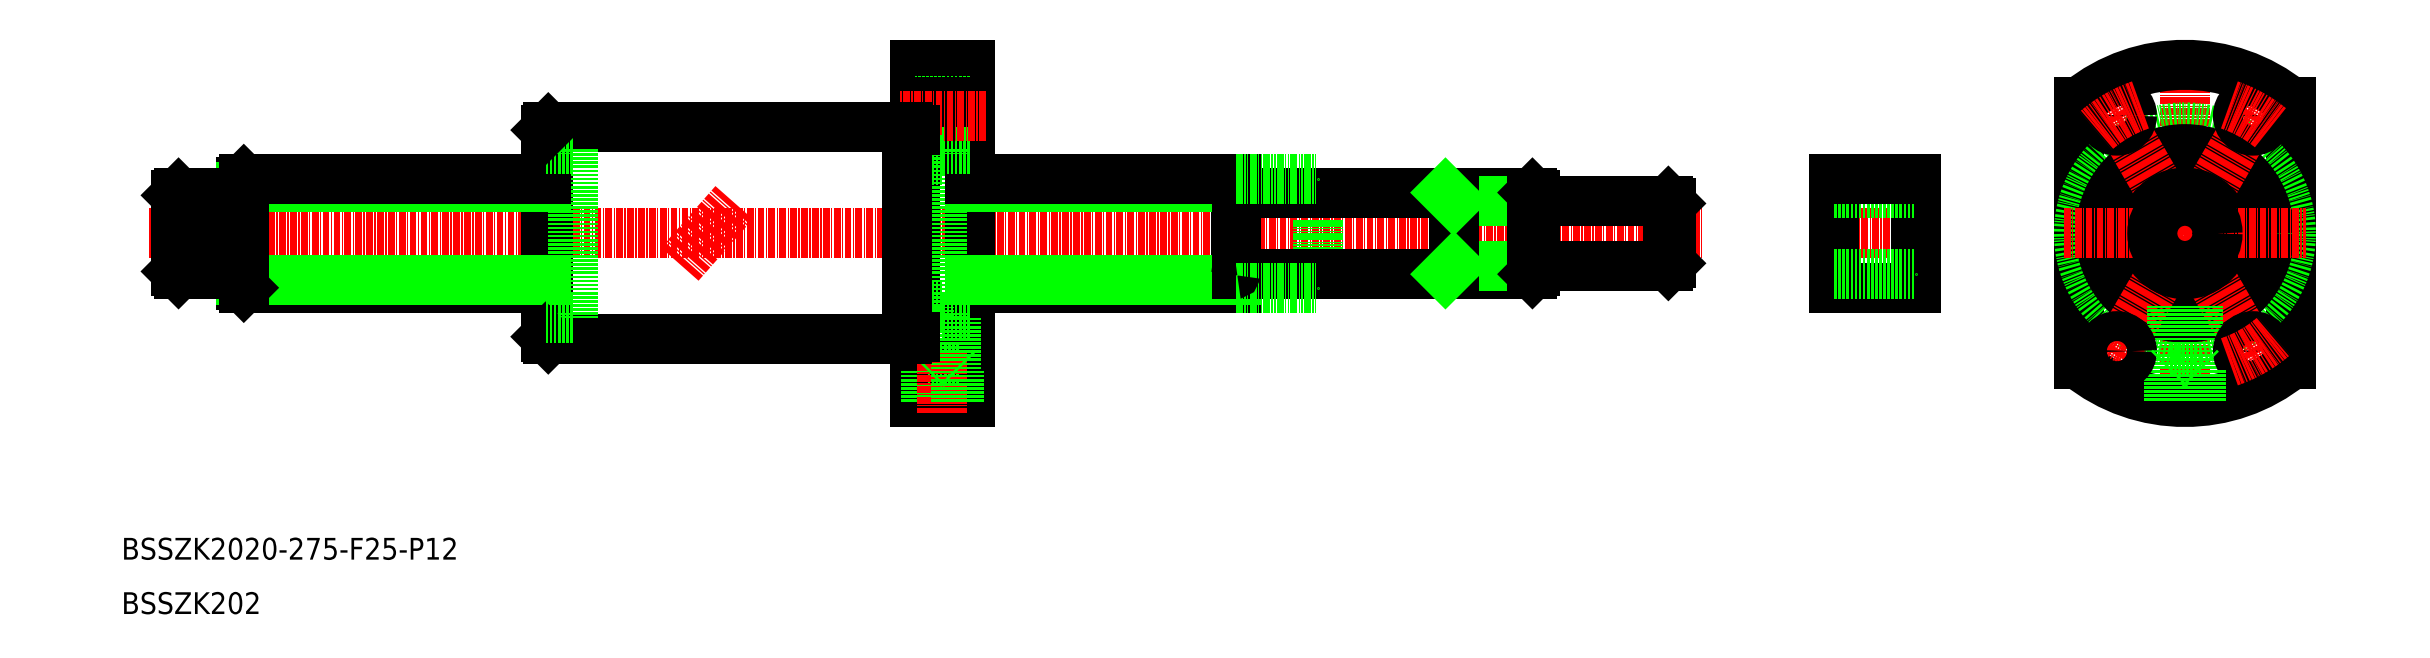
<metadata>
{"format":"dxf","ext":"dxf","renderer":"ezdxf+matplotlib","layout":"modelspace","background":"white","min_lineweight":24,"dpi":150}
</metadata>
<code>
0
SECTION
2
ENTITIES
0
LINE
8
0
10
88.5
20
60.5
30
0
11
154.5
21
60.5
31
0
0
LINE
8
0
10
88.5
20
99.5
30
0
11
154.5
21
99.5
31
0
0
LINE
8
CENTER
10
15
20
80
30
0
11
300.6
21
80
31
0
0
LINE
8
0
10
88.5
20
99.5
30
0
11
88.5
21
60.5
31
0
0
LINE
8
0
10
88
20
99
30
0
11
88
21
61
31
0
0
LINE
8
0
10
93
20
95.5
30
0
11
93
21
64.5
31
0
0
LINE
8
0
10
32
20
89.5
30
0
11
32
21
70.5
31
0
0
TEXT
8
0
10
10
20
10
30
0
40
4
1
BSSZK202
0
LINE
8
0
10
88
20
70
30
0
11
32.5
21
70
31
0
0
LINE
8
0
10
88
20
71.4
30
0
11
32
21
71.4
31
0
0
LINE
8
0
10
88
20
88.6
30
0
11
32
21
88.6
31
0
0
LINE
8
0
10
23
20
87.5
30
0
11
31.8
21
87.5
31
0
0
LINE
8
0
10
23
20
72.5
30
0
11
31.8
21
72.5
31
0
0
LINE
8
0
10
20
20
87
30
0
11
20
21
73
31
0
0
LINE
8
0
10
20.5
20
87.5
30
0
11
20.5
21
72.5
31
0
0
LINE
8
0
10
21.85
20
87.5
30
0
11
21.85
21
72.5
31
0
0
LINE
8
0
10
23
20
87.5
30
0
11
23
21
72.5
31
0
0
LINE
8
0
10
20.5
20
72.5
30
0
11
21.85
21
72.5
31
0
0
LINE
8
0
10
20.5
20
72.5
30
0
11
20
21
73
31
0
0
LINE
8
0
10
21.85
20
72.85
30
0
11
23
21
72.85
31
0
0
LINE
8
0
10
20.5
20
87.5
30
0
11
21.85
21
87.5
31
0
0
LINE
8
0
10
20.5
20
87.5
30
0
11
20
21
87
31
0
0
LINE
8
0
10
21.85
20
87.15
30
0
11
23
21
87.15
31
0
0
ARC
8
0
10
31.8
20
72.3
30
0
40
0.2
50
0
51
90
0
LINE
8
0
10
32
20
80
30
0
11
32
21
80
31
0
0
LINE
8
0
10
32
20
84.85
30
0
11
32
21
84.85
31
0
0
ARC
8
0
10
31.8
20
87.7
30
0
40
0.2
50
270
51
0
0
LINE
8
0
10
88.5
20
60.5
30
0
11
88
21
61
31
0
0
LINE
8
0
10
93
20
64.5
30
0
11
88
21
64.5
31
0
0
LINE
8
CENTER
10
112.7
20
74.34
30
0
11
122.7
21
85.66
31
0
0
LINE
8
0
10
88
20
90
30
0
11
32.5
21
90
31
0
0
LINE
8
0
10
93
20
95.5
30
0
11
88
21
95.5
31
0
0
LINE
8
0
10
88
20
99
30
0
11
88.5
21
99.5
31
0
0
LINE
8
CENTER
10
322
20
80
30
0
11
343
21
80
31
0
0
LINE
8
0
10
230
20
90
30
0
11
230
21
70
31
0
0
LINE
8
0
10
215
20
90
30
0
11
215
21
70
31
0
0
LINE
8
0
10
156
20
111
30
0
11
156
21
49
31
0
0
LINE
8
0
10
166
20
111
30
0
11
166
21
49
31
0
0
LINE
8
0
10
161
20
95.5
30
0
11
161
21
64.5
31
0
0
LINE
8
0
10
270
20
86
30
0
11
294.5
21
86
31
0
0
LINE
8
0
10
270
20
74
30
0
11
294.5
21
74
31
0
0
LINE
8
0
10
166
20
70
30
0
11
215
21
70
31
0
0
LINE
8
0
10
166
20
88.6
30
0
11
215
21
88.6
31
0
0
LINE
8
0
10
166
20
71.4
30
0
11
215
21
71.4
31
0
0
LINE
8
0
10
158.5
20
49
30
0
11
158.5
21
66.5
31
0
0
LINE
8
0
10
161
20
64.5
30
0
11
166
21
64.5
31
0
0
LINE
8
0
10
166
20
49
30
0
11
156
21
49
31
0
0
LINE
8
0
10
166
20
55.9
30
0
11
156
21
55.9
31
0
0
LINE
8
0
10
164
20
55
30
0
11
158
21
55
31
0
0
LINE
8
0
10
158
20
49
30
0
11
158
21
55
31
0
0
LINE
8
CENTER
10
161
20
57.95
30
0
11
161
21
47
31
0
0
LINE
8
0
10
158
20
55
30
0
11
158.5
21
55.54
31
0
0
LINE
8
0
10
164
20
49
30
0
11
164
21
55
31
0
0
LINE
8
0
10
163.5
20
49
30
0
11
163.5
21
64.5
31
0
0
LINE
8
0
10
164
20
55
30
0
11
163.5
21
55.54
31
0
0
LINE
8
0
10
156
20
66.5
30
0
11
161
21
66.5
31
0
0
LINE
8
0
10
215.2
20
87.5
30
0
11
269.5
21
87.5
31
0
0
LINE
8
0
10
215.2
20
72.5
30
0
11
269.5
21
72.5
31
0
0
LINE
8
0
10
215
20
70
30
0
11
230
21
70
31
0
0
ARC
8
0
10
215.2
20
72.3
30
0
40
0.2
50
90
51
180
0
ARC
8
0
10
215.2
20
87.7
30
0
40
0.2
50
180
51
270
0
LINE
8
0
10
255
20
86
30
0
11
270
21
86
31
0
0
LINE
8
0
10
255
20
74
30
0
11
270
21
74
31
0
0
LINE
8
0
10
255
20
87.5
30
0
11
255
21
72.5
31
0
0
LINE
8
0
10
253.5
20
72.5
30
0
11
255
21
74
31
0
0
LINE
8
0
10
253.5
20
87.5
30
0
11
255
21
86
31
0
0
LINE
8
0
10
270
20
87
30
0
11
270
21
73
31
0
0
LINE
8
0
10
269.5
20
87.5
30
0
11
269.5
21
72.5
31
0
0
LINE
8
0
10
270
20
73
30
0
11
269.5
21
72.5
31
0
0
LINE
8
0
10
269.5
20
87.5
30
0
11
270
21
87
31
0
0
LINE
8
0
10
295
20
85.5
30
0
11
295
21
74.5
31
0
0
LINE
8
0
10
294.5
20
86
30
0
11
294.5
21
74
31
0
0
LINE
8
0
10
295
20
74.5
30
0
11
294.5
21
74
31
0
0
LINE
8
0
10
294.5
20
86
30
0
11
295
21
85.5
31
0
0
LINE
8
0
10
166
20
90
30
0
11
215
21
90
31
0
0
LINE
8
0
10
166
20
111
30
0
11
156
21
111
31
0
0
LINE
8
0
10
161
20
95.5
30
0
11
166
21
95.5
31
0
0
LINE
8
0
10
166
20
98.9
30
0
11
156
21
98.9
31
0
0
LINE
8
0
10
166
20
104.4
30
0
11
156
21
104.4
31
0
0
LINE
8
0
10
166
20
104.1
30
0
11
156
21
104.1
31
0
0
LINE
8
CENTER
10
169
20
101.7
30
0
11
153
21
101.7
31
0
0
LINE
8
0
10
156
20
93.5
30
0
11
161
21
93.5
31
0
0
LINE
8
0
10
215
20
90
30
0
11
230
21
90
31
0
0
LINE
8
0
10
340
20
90
30
0
11
340
21
70
31
0
0
LINE
8
0
10
325
20
90
30
0
11
325
21
70
31
0
0
LINE
8
0
10
409
20
104.1
30
0
11
409
21
55.9
31
0
0
CIRCLE
8
0
10
389.5
20
80
30
0
40
10
0
LINE
8
0
10
370
20
104.1
30
0
11
370
21
55.9
31
0
0
CIRCLE
8
0
10
389.5
20
80
30
0
40
13.5
0
LINE
8
CENTER
10
389.5
20
115
30
0
11
389.5
21
45
31
0
0
CIRCLE
8
0
10
389.5
20
80
30
0
40
19.5
0
CIRCLE
8
0
10
389.5
20
80
30
0
40
15.5
0
LINE
8
CENTER
10
404.4
20
54.24
30
0
11
374.6
21
105.8
31
0
0
LINE
8
CENTER
10
374.6
20
54.24
30
0
11
404.4
21
105.8
31
0
0
CIRCLE
8
0
10
389.5
20
80
30
0
40
7.5
0
LINE
8
0
10
392.5
20
55
30
0
11
386.5
21
55
31
0
0
ARC
8
0
10
389.5
20
80
30
0
40
31
50
231
51
309
0
LINE
8
CENTER
10
367.2
20
80
30
0
11
411.8
21
80
31
0
0
LINE
8
0
10
325
20
70
30
0
11
340
21
70
31
0
0
LINE
8
0
10
325
20
87.5
30
0
11
340
21
87.5
31
0
0
LINE
8
0
10
325
20
72.5
30
0
11
340
21
72.5
31
0
0
LINE
8
0
10
387
20
49.1
30
0
11
387
21
66.73
31
0
0
ARC
8
CENTER
10
389.5
20
80
30
0
40
25
50
231
51
250.9
0
LINE
8
0
10
386.5
20
49.15
30
0
11
386.5
21
55
31
0
0
CIRCLE
8
0
10
377
20
58.35
30
0
40
2.75
0
LINE
8
0
10
386.5
20
55
30
0
11
387
21
55.54
31
0
0
LINE
8
0
10
392
20
49.1
30
0
11
392
21
66.73
31
0
0
CIRCLE
8
0
10
402
20
58.35
30
0
40
2.75
0
ARC
8
CENTER
10
389.5
20
80
30
0
40
25
50
289.1
51
310.9
0
LINE
8
0
10
392.5
20
49.15
30
0
11
392.5
21
55
31
0
0
LINE
8
0
10
392.5
20
55
30
0
11
392
21
55.54
31
0
0
ARC
8
0
10
389.5
20
80
30
0
40
31
50
51.02
51
129
0
LINE
8
0
10
325
20
90
30
0
11
340
21
90
31
0
0
CIRCLE
8
0
10
377
20
101.7
30
0
40
2.75
0
ARC
8
CENTER
10
389.5
20
80
30
0
40
25
50
109.1
51
130.9
0
CIRCLE
8
0
10
402
20
101.7
30
0
40
2.75
0
ARC
8
CENTER
10
389.5
20
80
30
0
40
25
50
51.02
51
70.9
0
TEXT
8
0
10
10
20
20
30
0
40
4
1
BSSZK2020-275-F25-P12
0
LINE
8
0
10
32
20
89.5
30
0
11
32.5
21
90
31
0
0
LINE
8
0
10
32
20
70.5
30
0
11
32.5
21
70
31
0
0
LINE
8
0
10
32.5
20
70
30
0
11
32.5
21
90
31
0
0
CIRCLE
8
0
10
389.5
20
80
30
0
40
6
0
LINE
8
0
10
154.5
20
99.5
30
0
11
154.5
21
60.5
31
0
0
LINE
8
0
10
154.5
20
99
30
0
11
156
21
99
31
0
0
LINE
8
0
10
154.5
20
61
30
0
11
156
21
61
31
0
0
ENDSEC
0
EOF

</code>
